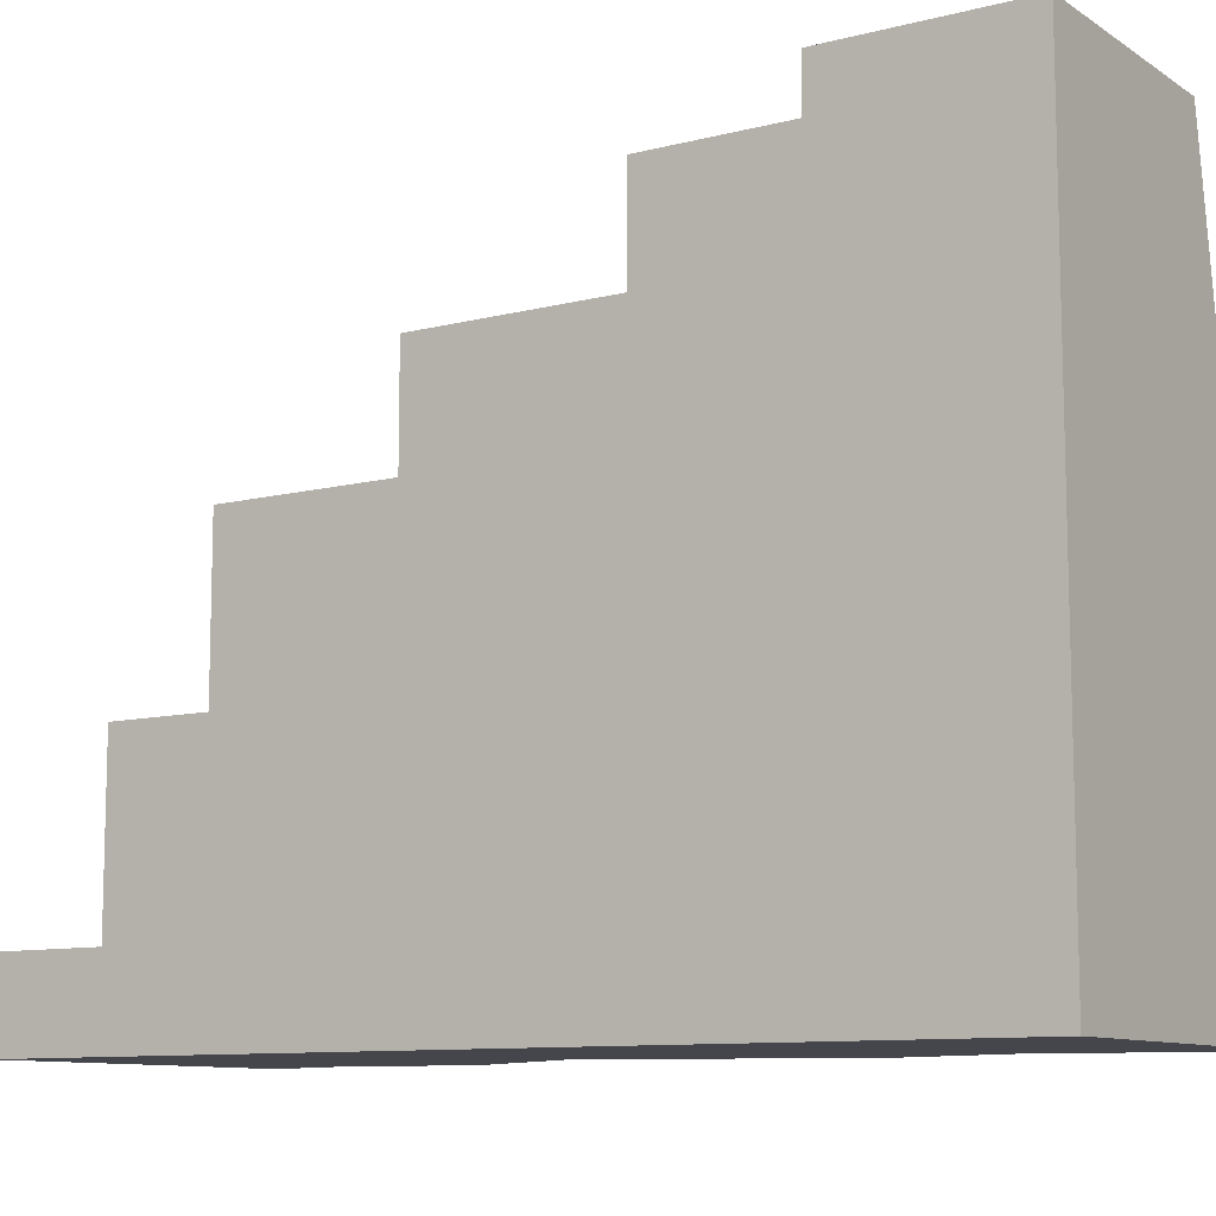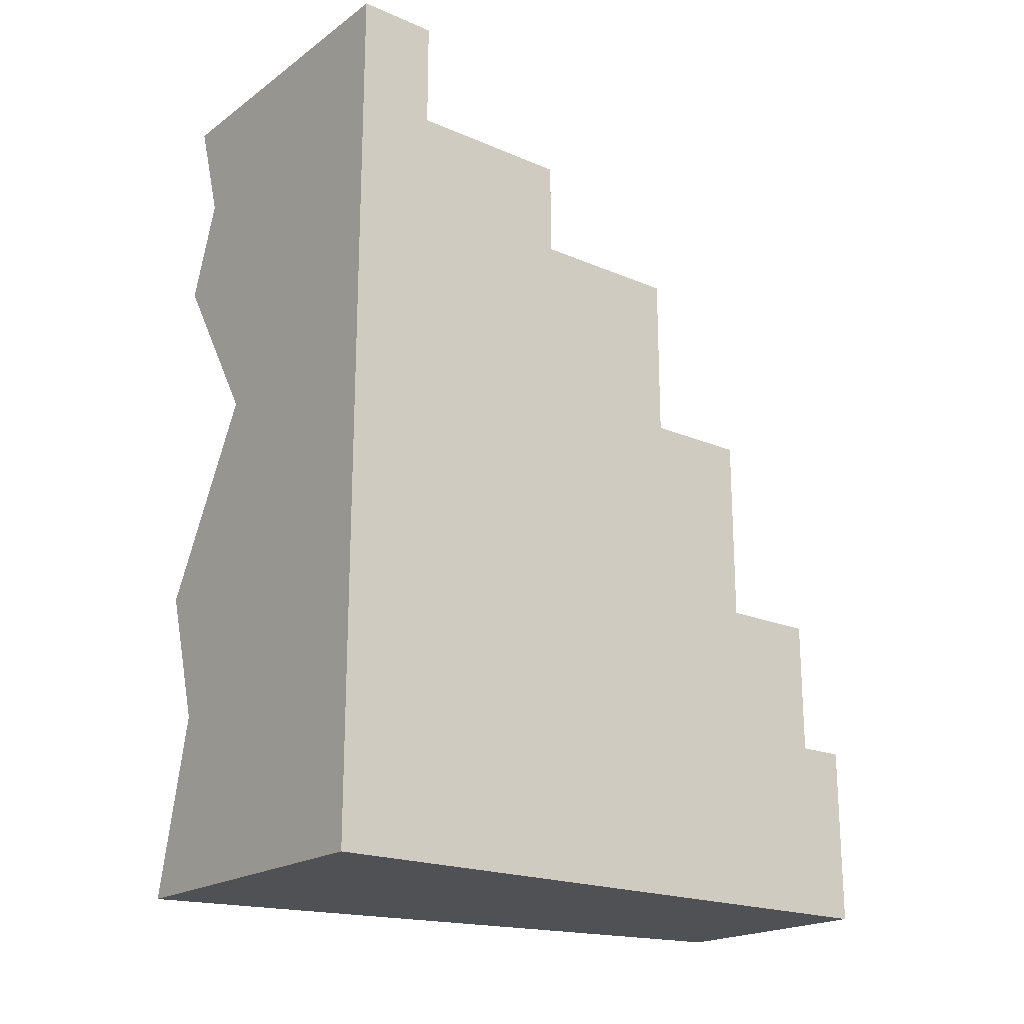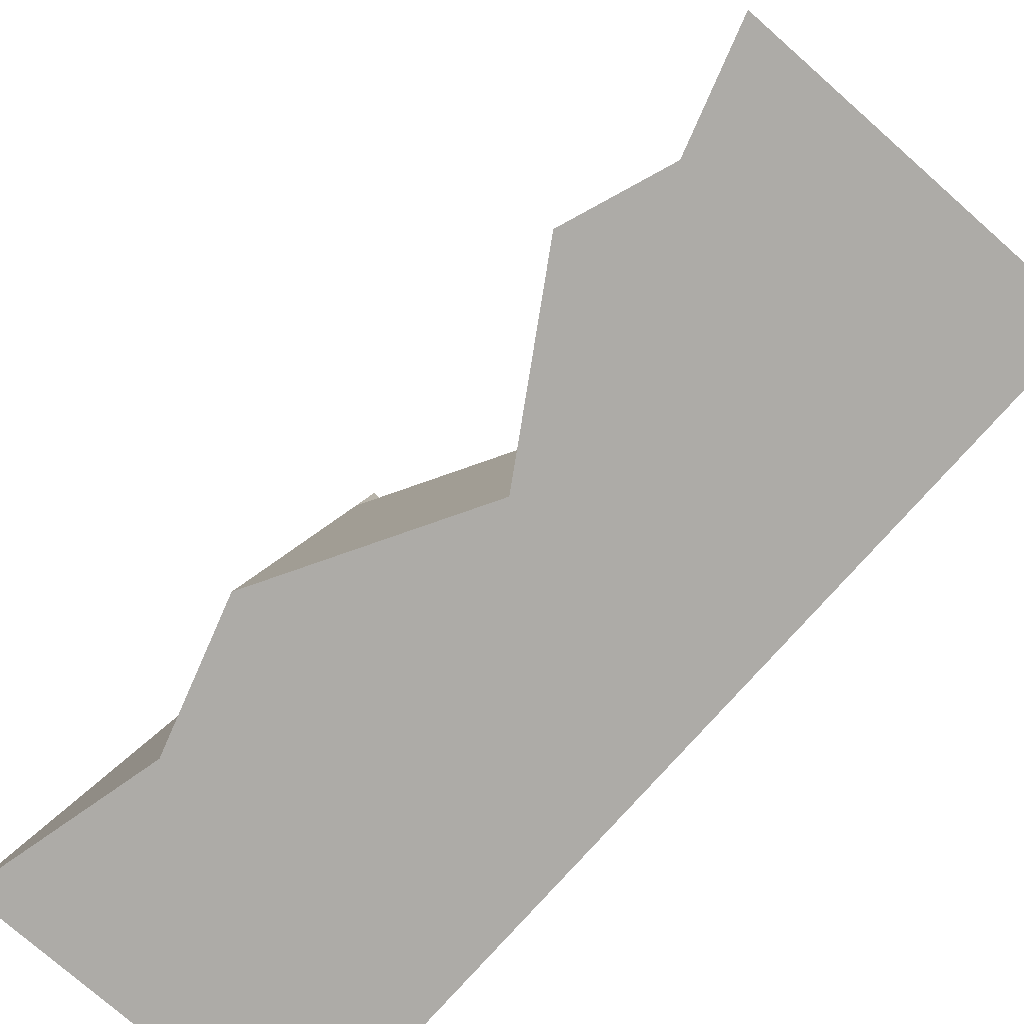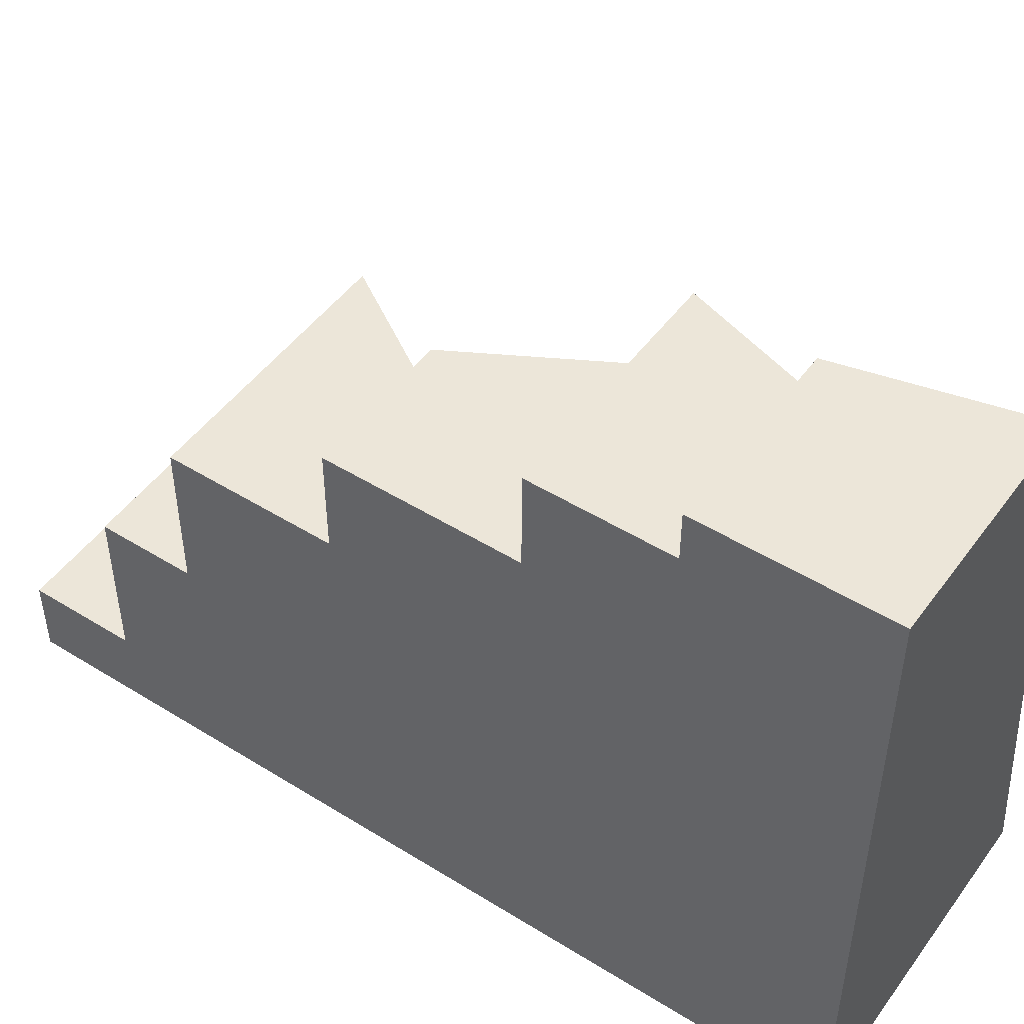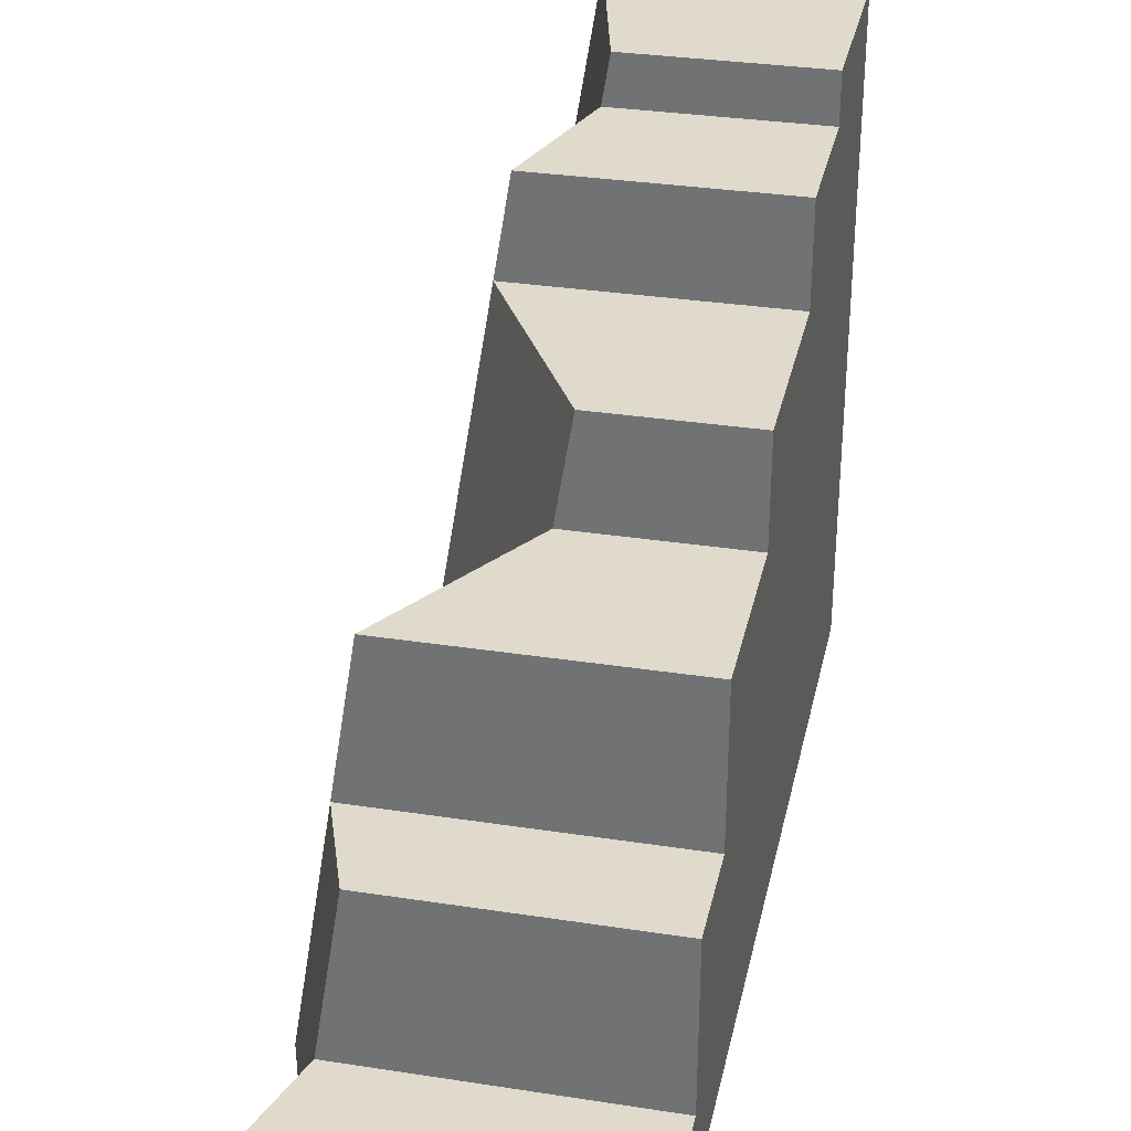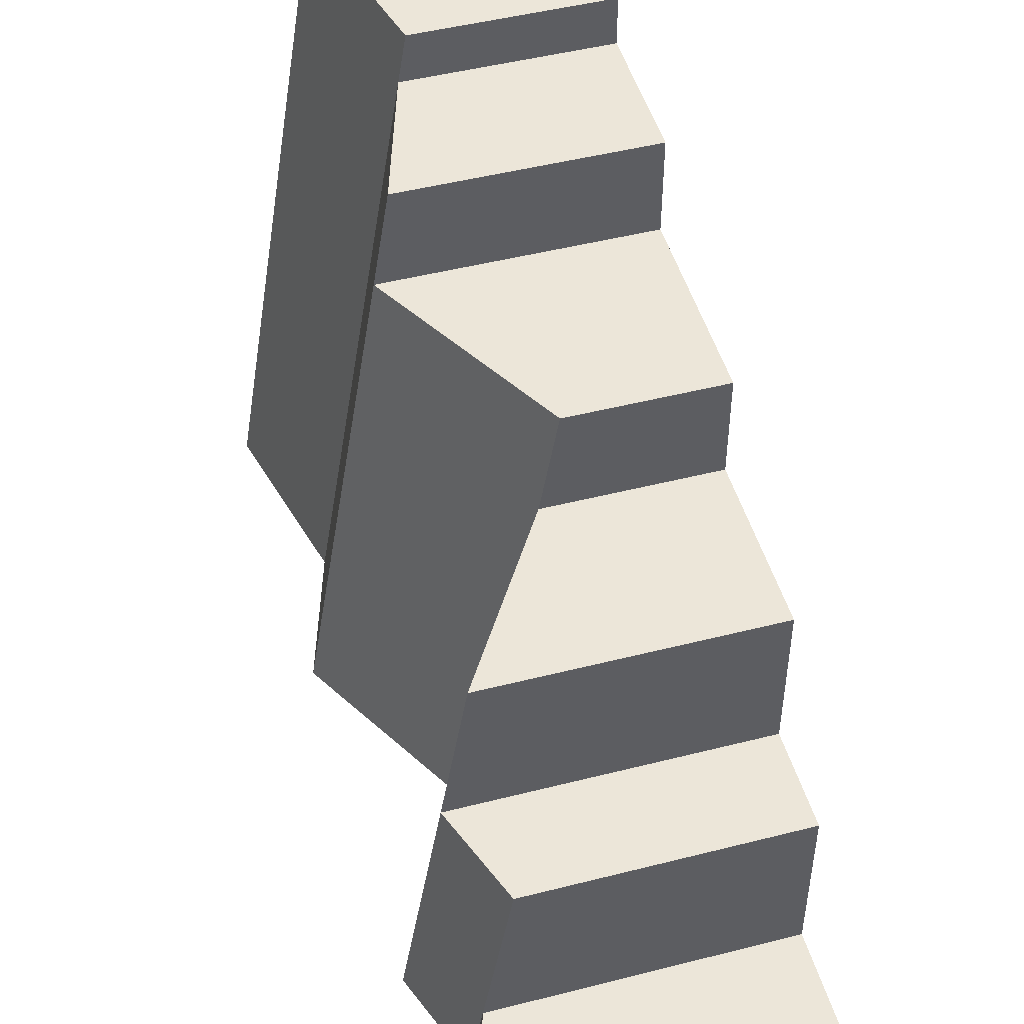
<metadata>
{"format":"obj","ext":"obj","renderer":"f3d","projection":"perspective","resolution":1024,"background":"white","views":[{"elev":-10.1,"azim":123.1,"up":"+Y"},{"elev":-20.1,"azim":51.9,"up":"+Z"},{"elev":-76.4,"azim":-41.4,"up":"+Y"},{"elev":48.7,"azim":124.7,"up":"+Y"},{"elev":32.4,"azim":12.1,"up":"+Y"},{"elev":48.6,"azim":-15.8,"up":"+Y"}]}
</metadata>
<code>
o Mesh1_Brown_Cliff_End_Model
v 0.5 0 -3
v -0.64 0 -3
v -0.28 2.2 -3
v 0.5 2.2 -3
v -0.2773 0 -1.275
v -0.64 0 -1.924
v -0.4938 0 -2.387
v 0.5 0 -0
v -0.64 -0 -0
v -0.5211 0 -0.3719
v -0.64 0 -0.701
v 0.002085 1.708 -1.275
v -0.3606 1.708 -1.924
v -0.05589 1.353 -1.275
v 0.5 1.708 -1.924
v 0.5 1.708 -1.275
v 0.5 2.037 -1.924
v -0.3067 2.037 -1.924
v 0.5 2.037 -2.387
v -0.1606 2.037 -2.387
v 0.5 2.2 -2.387
v -0.1338 2.2 -2.387
v 0.5 1.353 -1.275
v 0.5 1.353 -0.701
v 0.5 0.8338 -0.701
v 0.5 0.8338 -0.3719
v 0.5 0.271 -0.3719
v 0.5 0.271 0
v -0.4185 1.353 -0.701
v -0.5036 0.8338 -0.701
v -0.4767 0.271 -0.3719
v -0.3846 0.8338 -0.3719
v -0.5957 0.271 0
f 5 8 10
f 25 27 1
f 5 11 30
f 31 11 10
f 27 26 32 31
f 5 6 7
f 7 2 1
f 1 8 5
f 10 11 5
f 8 9 10
f 5 7 1
f 14 12 13
f 12 16 15 13
f 24 23 14 29
f 8 28 33 9
f 28 27 31 33
f 23 16 12 14
f 2 7 20 3
f 20 22 3
f 17 19 20 18
f 13 18 20
f 19 17 15
f 15 16 23
f 23 24 25
f 25 26 27
f 27 28 8
f 1 4 19
f 4 21 19
f 27 8 1
f 23 25 1
f 1 19 15
f 15 23 1
f 4 3 22 21
f 7 6 13 20
f 30 29 14
f 14 5 30
f 31 32 30
f 30 11 31
f 19 21 22 20
f 32 26 25 30
f 15 17 18 13
f 25 24 29 30
f 6 5 14 13
f 3 4 1 2
f 10 9 33 31

</code>
